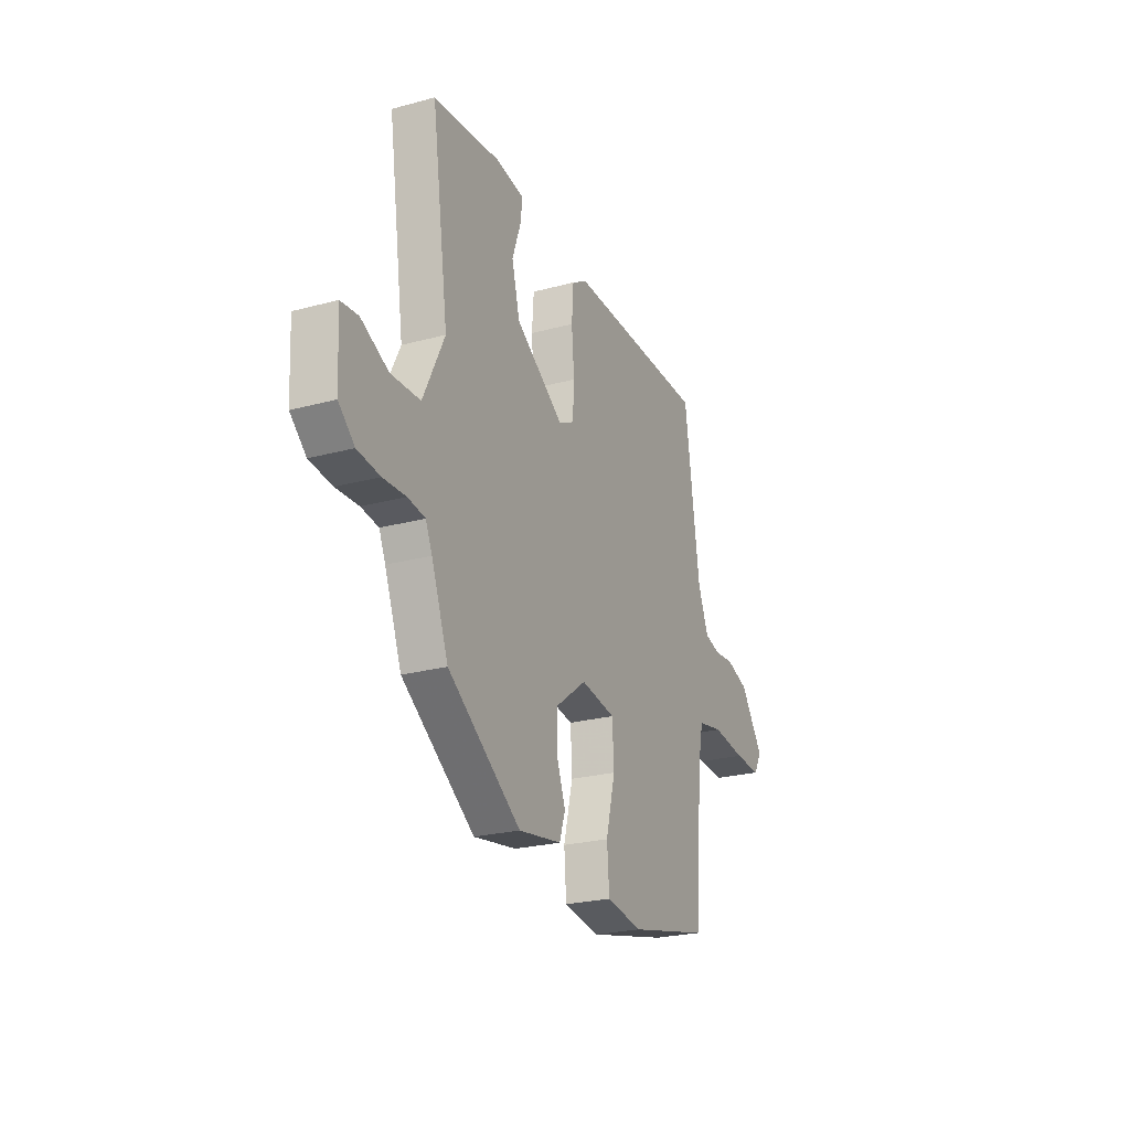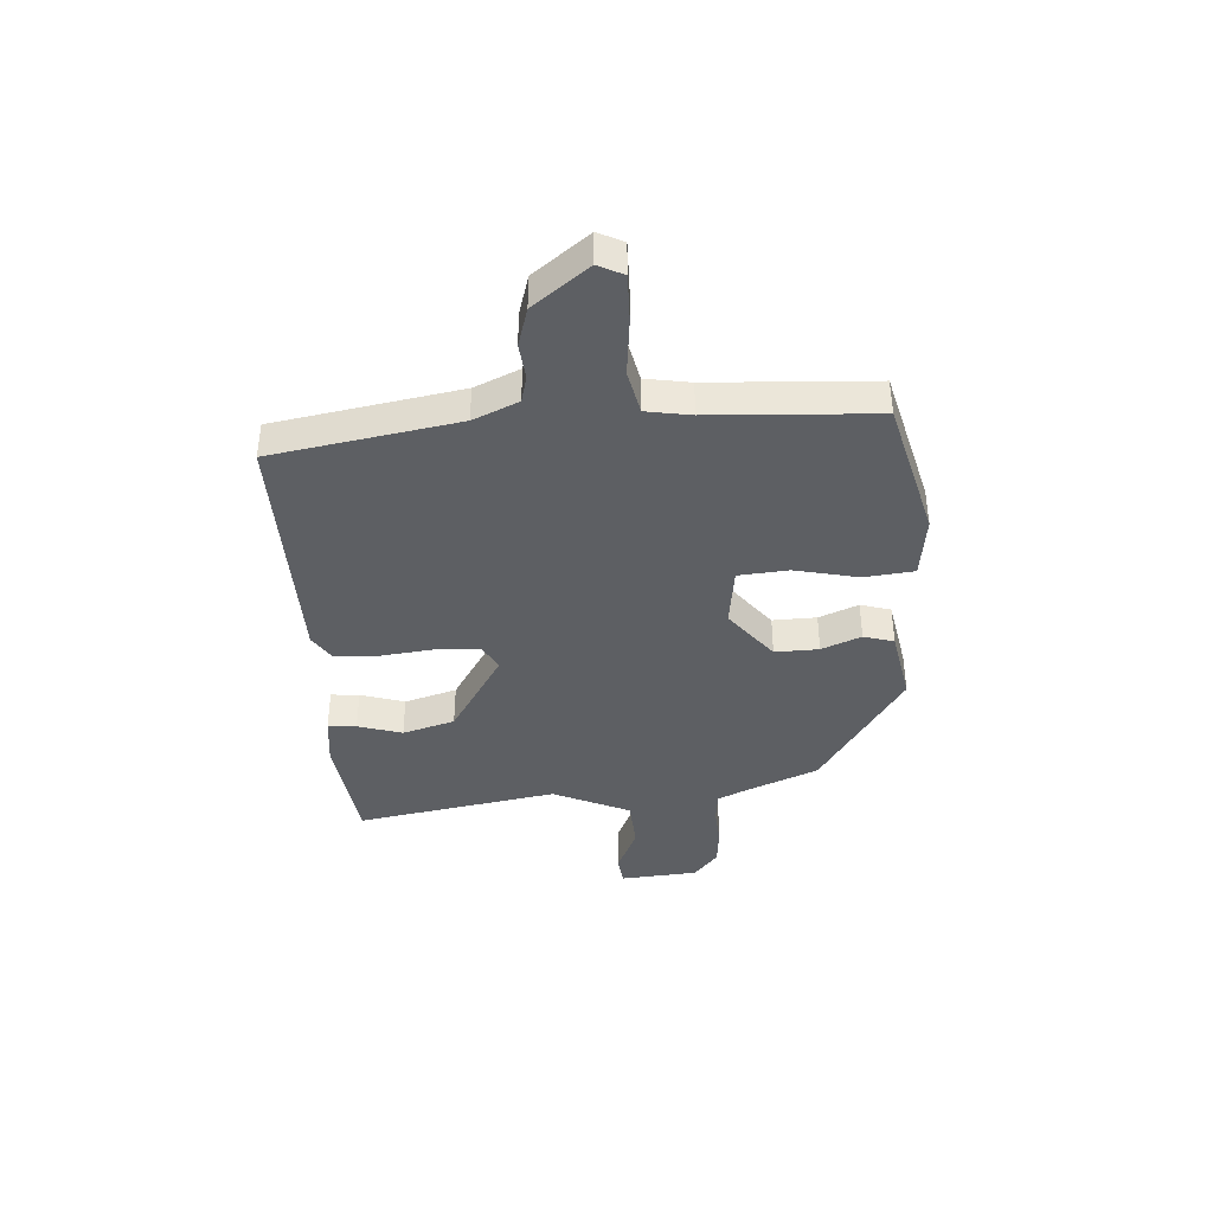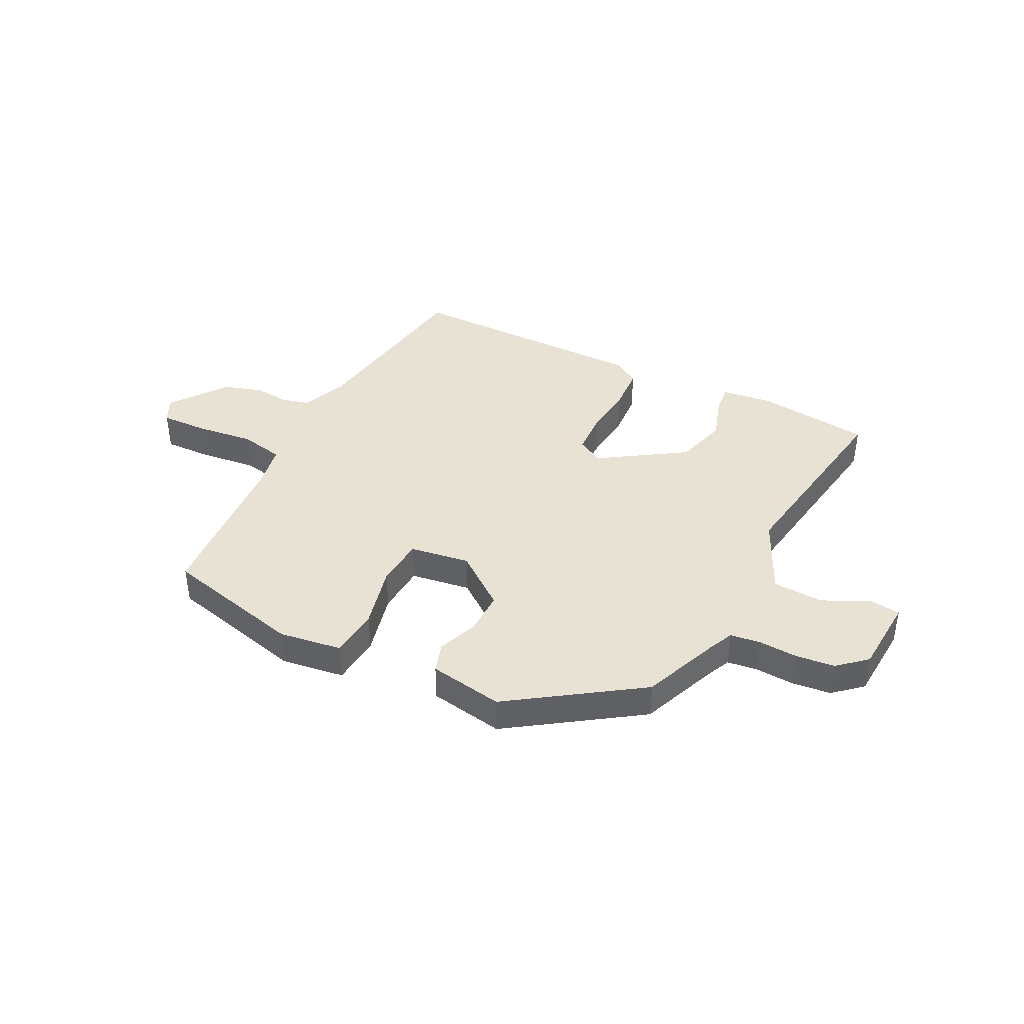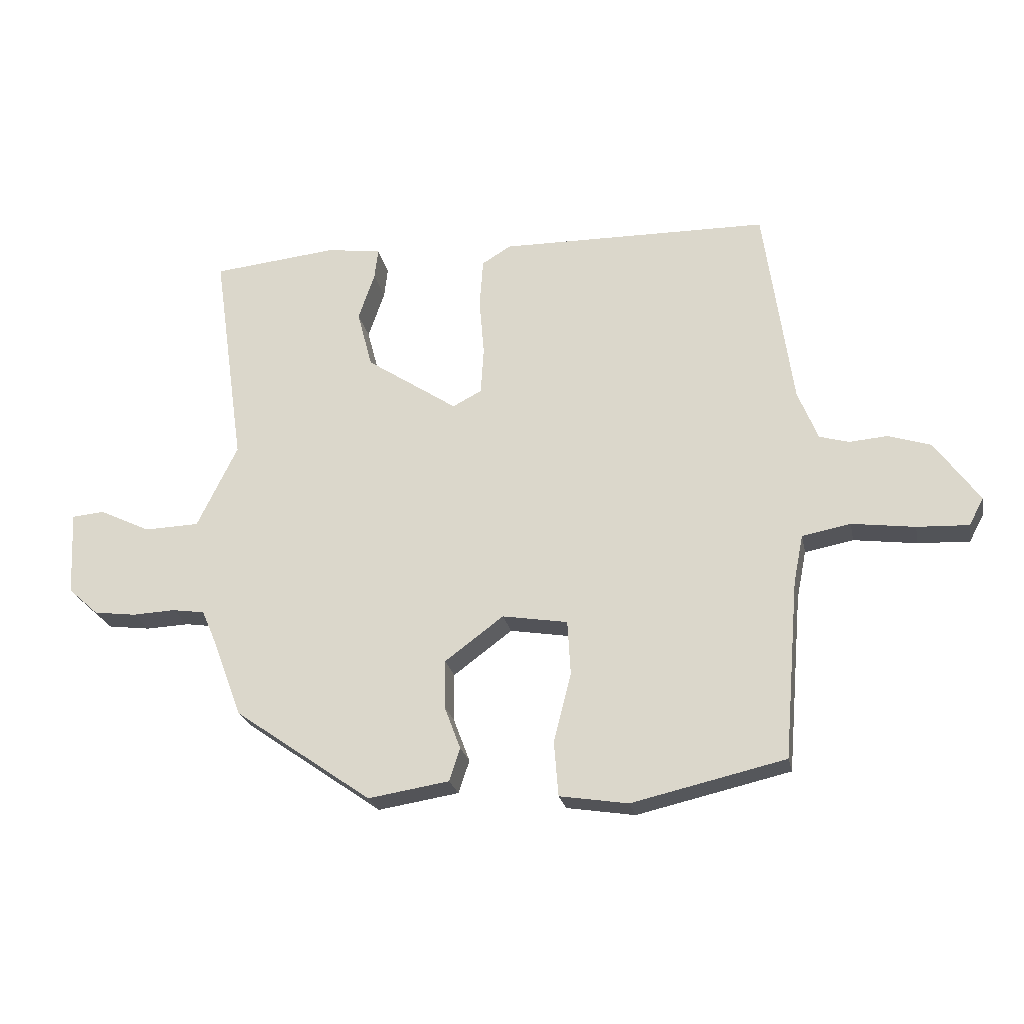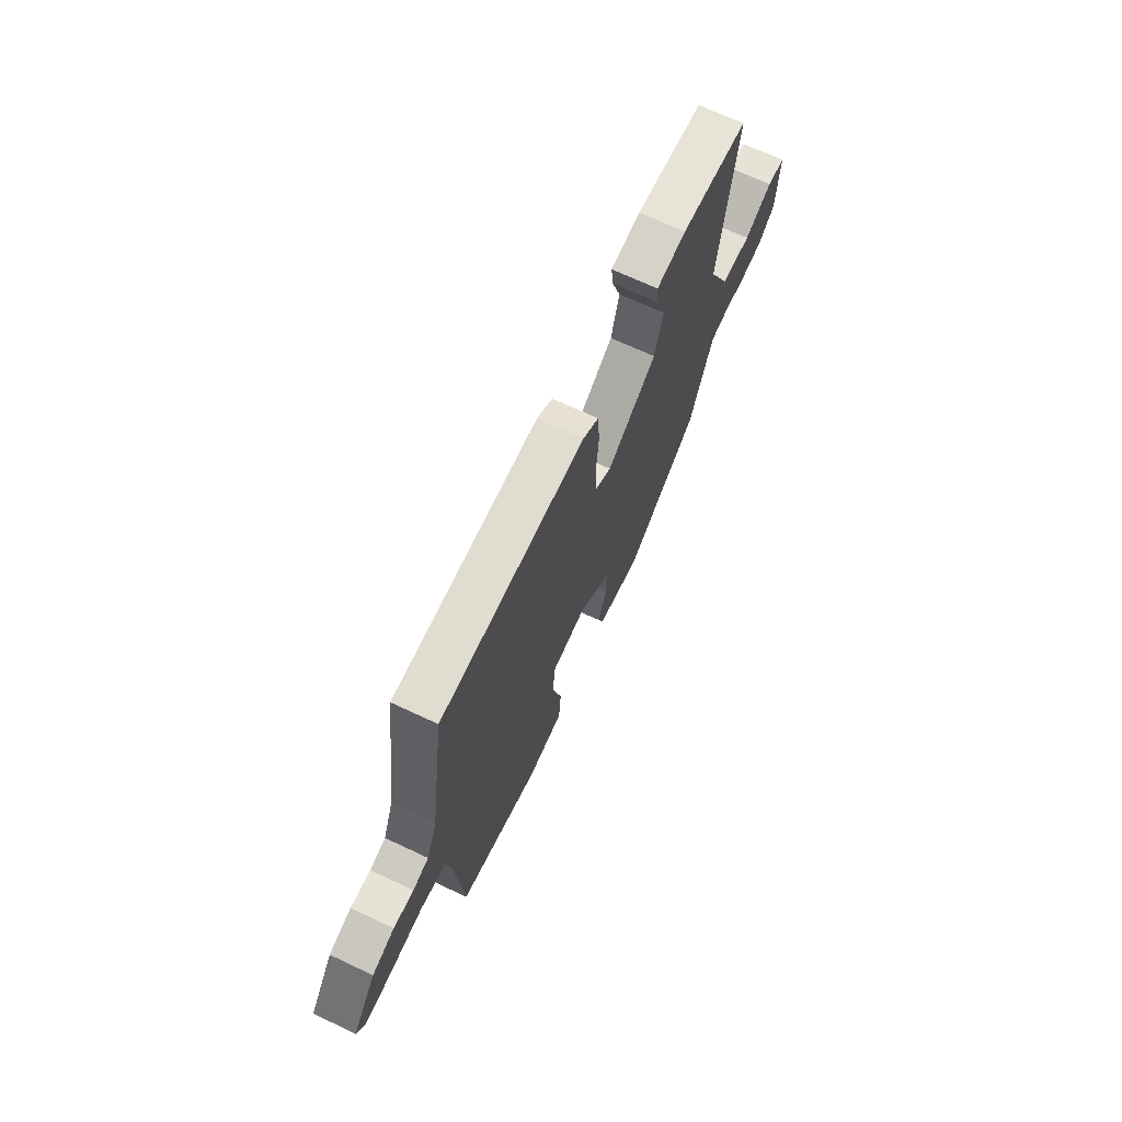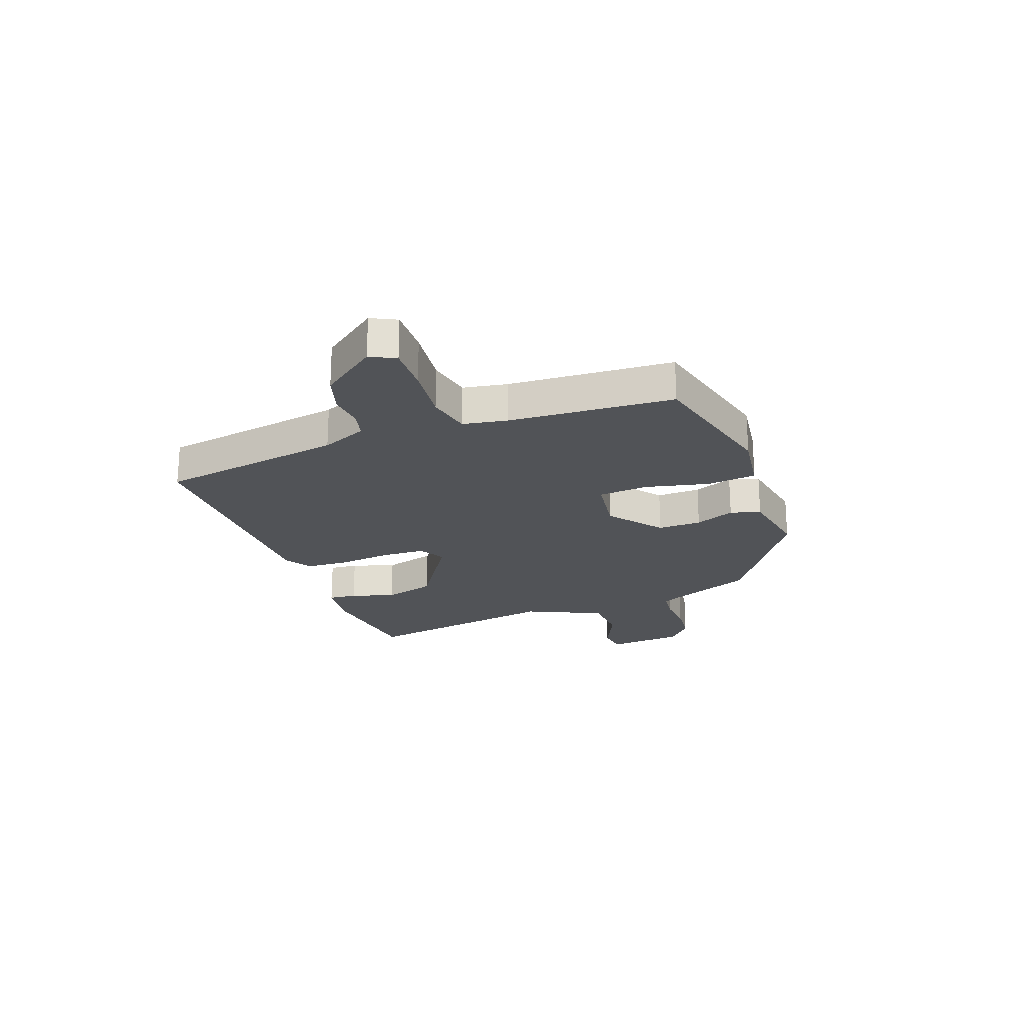
<metadata>
{"format":"obj","ext":"obj","renderer":"f3d","projection":"perspective","resolution":1024,"background":"white","views":[{"elev":-24.2,"azim":-65.9,"up":"+Z"},{"elev":-39.9,"azim":95.5,"up":"+Y"},{"elev":40.7,"azim":-152.4,"up":"+Y"},{"elev":-23.5,"azim":11.3,"up":"+Z"},{"elev":68.7,"azim":115.2,"up":"+Z"},{"elev":-22.1,"azim":111.5,"up":"+Y"}]}
</metadata>
<code>
v 0.455 0.07 -0.486
v 0.202 0.07 -0.544
v 0.089 0.07 -0.526
v 0.082 0.07 -0.436
v 0.111 0.07 -0.322
v 0.106 0.07 -0.232
v -0.002 0.07 -0.214
v -0.099 0.07 -0.286
v -0.099 0.07 -0.365
v -0.072 0.07 -0.437
v -0.09 0.07 -0.491
v -0.224 0.07 -0.512
v -0.451 0.07 -0.353
v -0.504 0.07 -0.214
v -0.524 0.07 -0.168
v -0.578 0.07 -0.16
v -0.649 0.07 -0.163
v -0.719 0.07 -0.154
v -0.769 0.07 -0.109
v -0.776 0.07 0.031
v -0.722 0.07 0.036
v -0.637 0.07 -0.005
v -0.546 0.07 -0.002
v -0.479 0.07 0.135
v -0.531 0.07 0.5
v -0.324 0.07 0.521
v -0.233 0.07 0.508
v -0.239 0.07 0.457
v -0.266 0.07 0.378
v -0.241 0.07 0.283
v -0.09 0.07 0.182
v -0.042 0.07 0.207
v -0.037 0.07 0.285
v -0.045 0.07 0.381
v -0.039 0.07 0.461
v 0.009 0.07 0.49
v 0.454 0.07 0.483
v 0.501 0.07 0.147
v 0.534 0.07 0.065
v 0.583 0.07 0.051
v 0.646 0.07 0.056
v 0.716 0.07 0.033
v 0.789 0.07 -0.069
v 0.765 0.07 -0.114
v 0.68 0.07 -0.11
v 0.576 0.07 -0.096
v 0.496 0.07 -0.111
v 0.48 0.07 -0.191
v 0.455 0 -0.486
v 0.202 0 -0.544
v 0.089 0 -0.526
v 0.082 0 -0.436
v 0.111 0 -0.322
v 0.106 0 -0.232
v -0.002 0 -0.214
v -0.099 0 -0.286
v -0.099 0 -0.365
v -0.072 0 -0.437
v -0.09 0 -0.491
v -0.224 0 -0.512
v -0.451 0 -0.353
v -0.504 0 -0.214
v -0.524 0 -0.168
v -0.578 0 -0.16
v -0.649 0 -0.163
v -0.719 0 -0.154
v -0.769 0 -0.109
v -0.776 0 0.031
v -0.722 0 0.036
v -0.637 0 -0.005
v -0.546 0 -0.002
v -0.479 0 0.135
v -0.531 0 0.5
v -0.324 0 0.521
v -0.233 0 0.508
v -0.239 0 0.457
v -0.266 0 0.378
v -0.241 0 0.283
v -0.09 0 0.182
v -0.042 0 0.207
v -0.037 0 0.285
v -0.045 0 0.381
v -0.039 0 0.461
v 0.009 0 0.49
v 0.454 0 0.483
v 0.501 0 0.147
v 0.534 0 0.065
v 0.583 0 0.051
v 0.646 0 0.056
v 0.716 0 0.033
v 0.789 0 -0.069
v 0.765 0 -0.114
v 0.68 0 -0.11
v 0.576 0 -0.096
v 0.496 0 -0.111
v 0.48 0 -0.191
f 44 45 46
f 43 44 46
f 42 43 46
f 41 42 46
f 40 41 46
f 39 40 46 47
f 38 39 47
f 38 47 48
f 37 38 48
f 36 37 48
f 35 36 48
f 34 35 48
f 33 34 48
f 27 28 29
f 26 27 29
f 25 26 29
f 24 25 29
f 23 24 29 30
f 20 21 22
f 19 20 22
f 18 19 22
f 17 18 22
f 16 17 22
f 15 16 22 23
f 23 30 31
f 15 23 31
f 14 15 31
f 12 13 14
f 11 12 14
f 10 11 14
f 9 10 14
f 3 4 5
f 2 3 5
f 1 2 5
f 48 1 5
f 48 5 6
f 48 6 7
f 33 48 7
f 32 33 7
f 31 32 7 8
f 14 31 8
f 8 9 14
f 94 93 92
f 94 92 91
f 94 91 90
f 94 90 89
f 94 89 88
f 95 94 88 87
f 95 87 86
f 96 95 86
f 96 86 85
f 96 85 84
f 96 84 83
f 96 83 82
f 96 82 81
f 77 76 75
f 77 75 74
f 77 74 73
f 77 73 72
f 78 77 72 71
f 70 69 68
f 70 68 67
f 70 67 66
f 70 66 65
f 70 65 64
f 71 70 64 63
f 79 78 71
f 79 71 63
f 79 63 62
f 62 61 60
f 62 60 59
f 62 59 58
f 62 58 57
f 53 52 51
f 53 51 50
f 53 50 49
f 53 49 96
f 54 53 96
f 55 54 96
f 55 96 81
f 55 81 80
f 56 55 80 79
f 56 79 62
f 62 57 56
f 1 49 50 2
f 2 50 51 3
f 3 51 52 4
f 4 52 53 5
f 5 53 54 6
f 6 54 55 7
f 7 55 56 8
f 8 56 57 9
f 9 57 58 10
f 10 58 59 11
f 11 59 60 12
f 12 60 61 13
f 13 61 62 14
f 14 62 63 15
f 15 63 64 16
f 16 64 65 17
f 17 65 66 18
f 18 66 67 19
f 19 67 68 20
f 20 68 69 21
f 21 69 70 22
f 22 70 71 23
f 23 71 72 24
f 24 72 73 25
f 25 73 74 26
f 26 74 75 27
f 27 75 76 28
f 28 76 77 29
f 29 77 78 30
f 30 78 79 31
f 31 79 80 32
f 32 80 81 33
f 33 81 82 34
f 34 82 83 35
f 35 83 84 36
f 36 84 85 37
f 37 85 86 38
f 38 86 87 39
f 39 87 88 40
f 40 88 89 41
f 41 89 90 42
f 42 90 91 43
f 43 91 92 44
f 44 92 93 45
f 45 93 94 46
f 46 94 95 47
f 47 95 96 48
f 48 96 49 1

</code>
